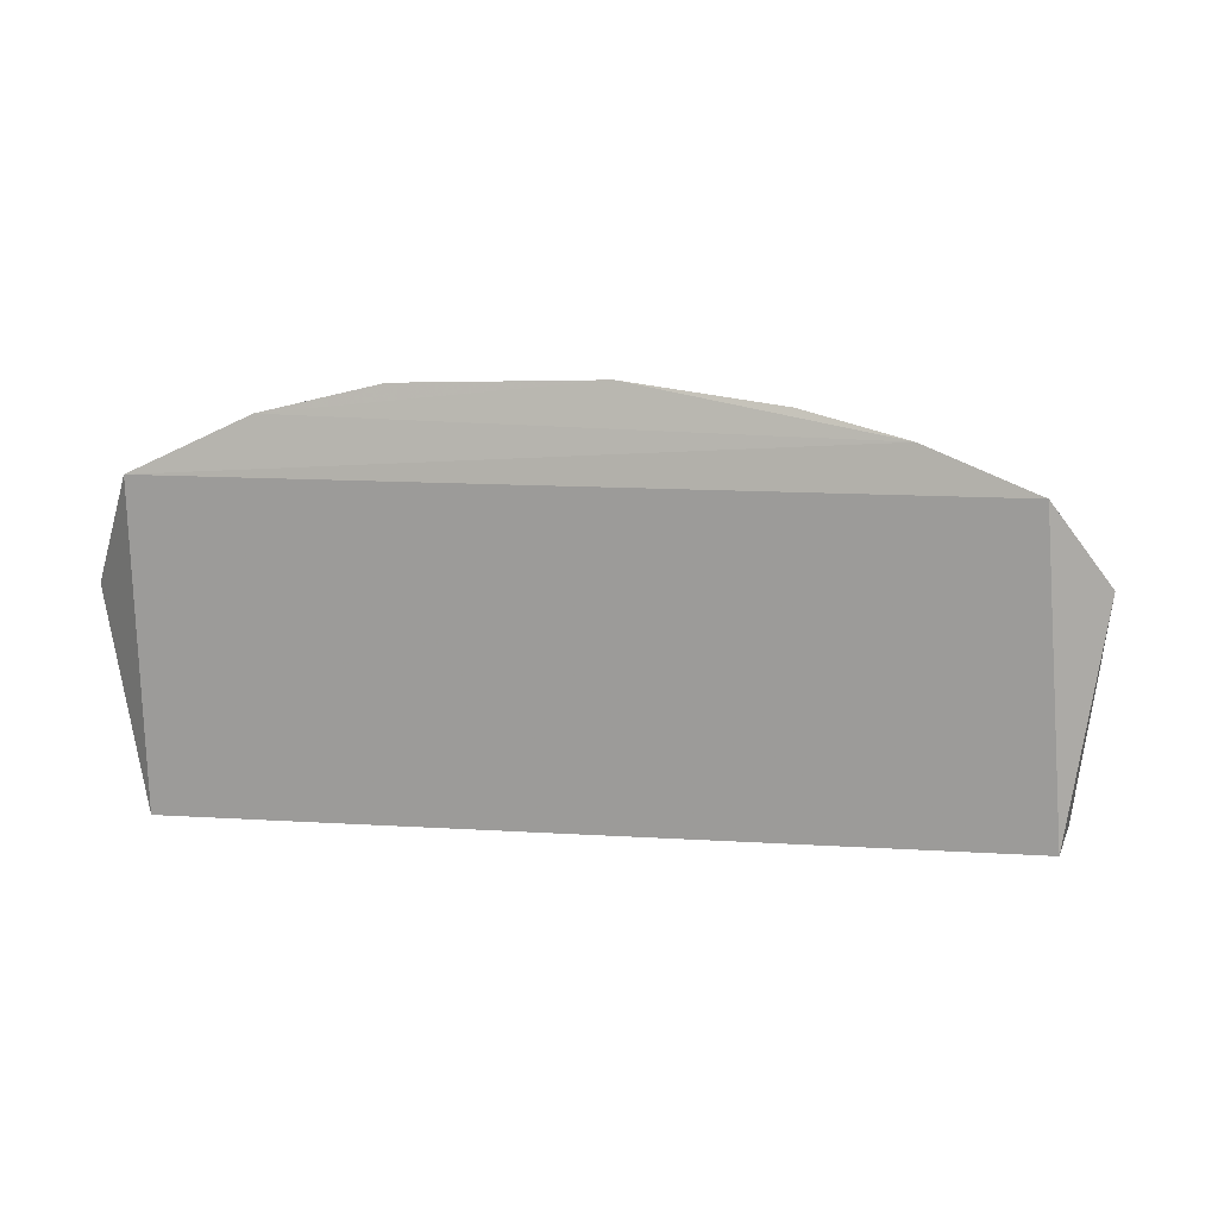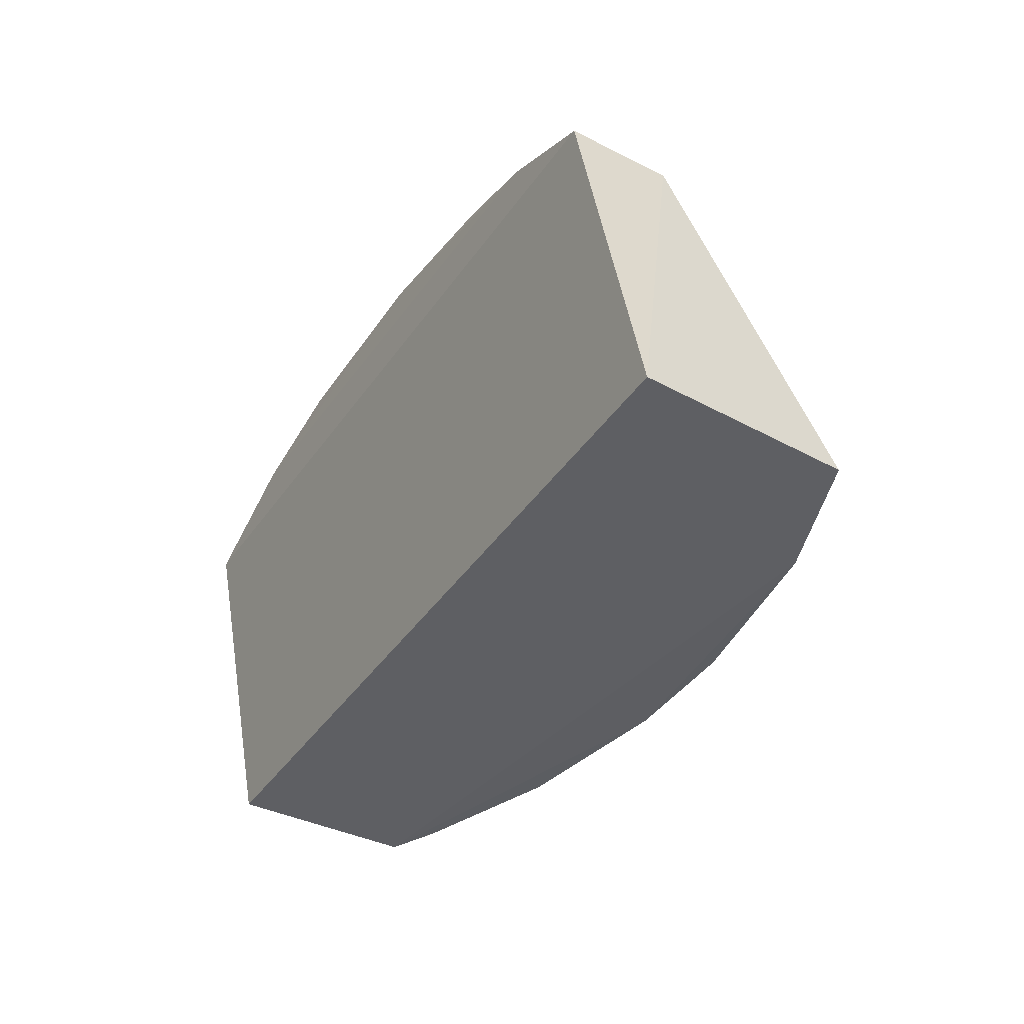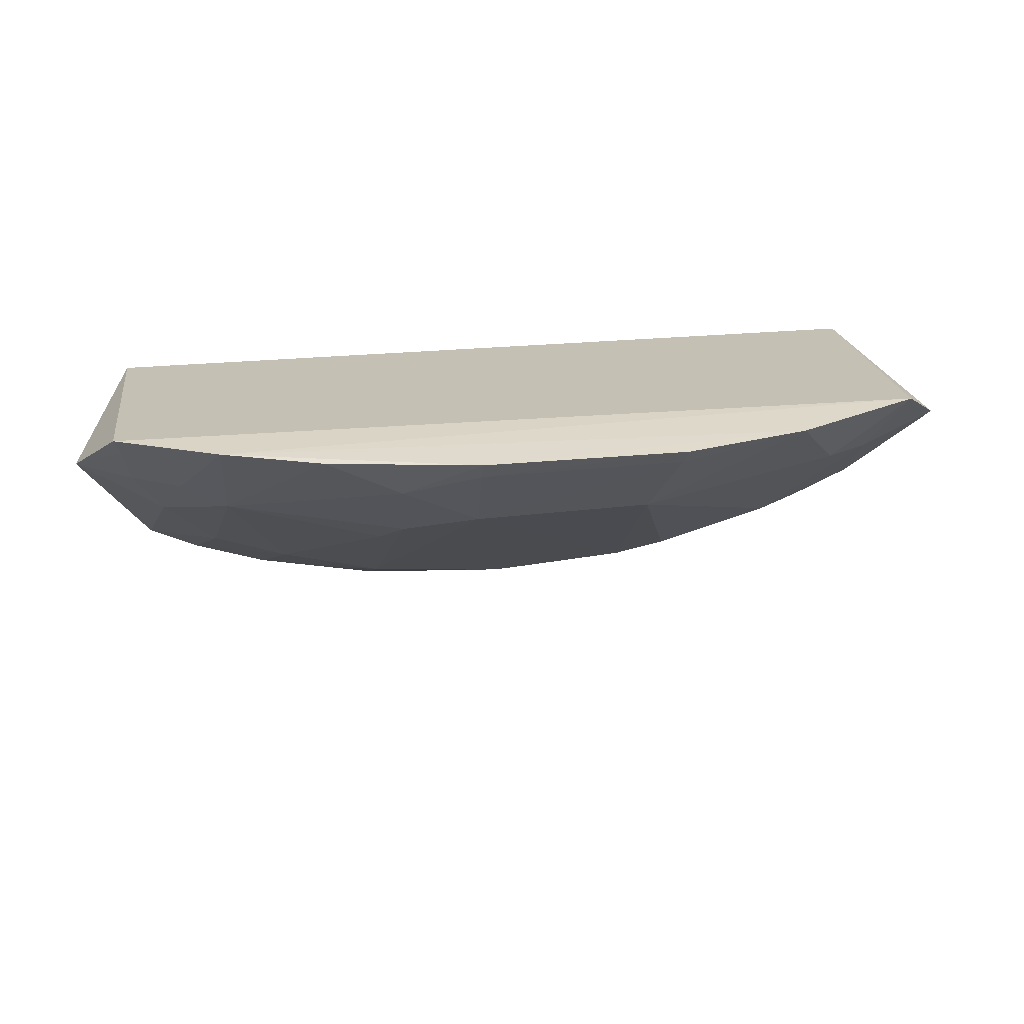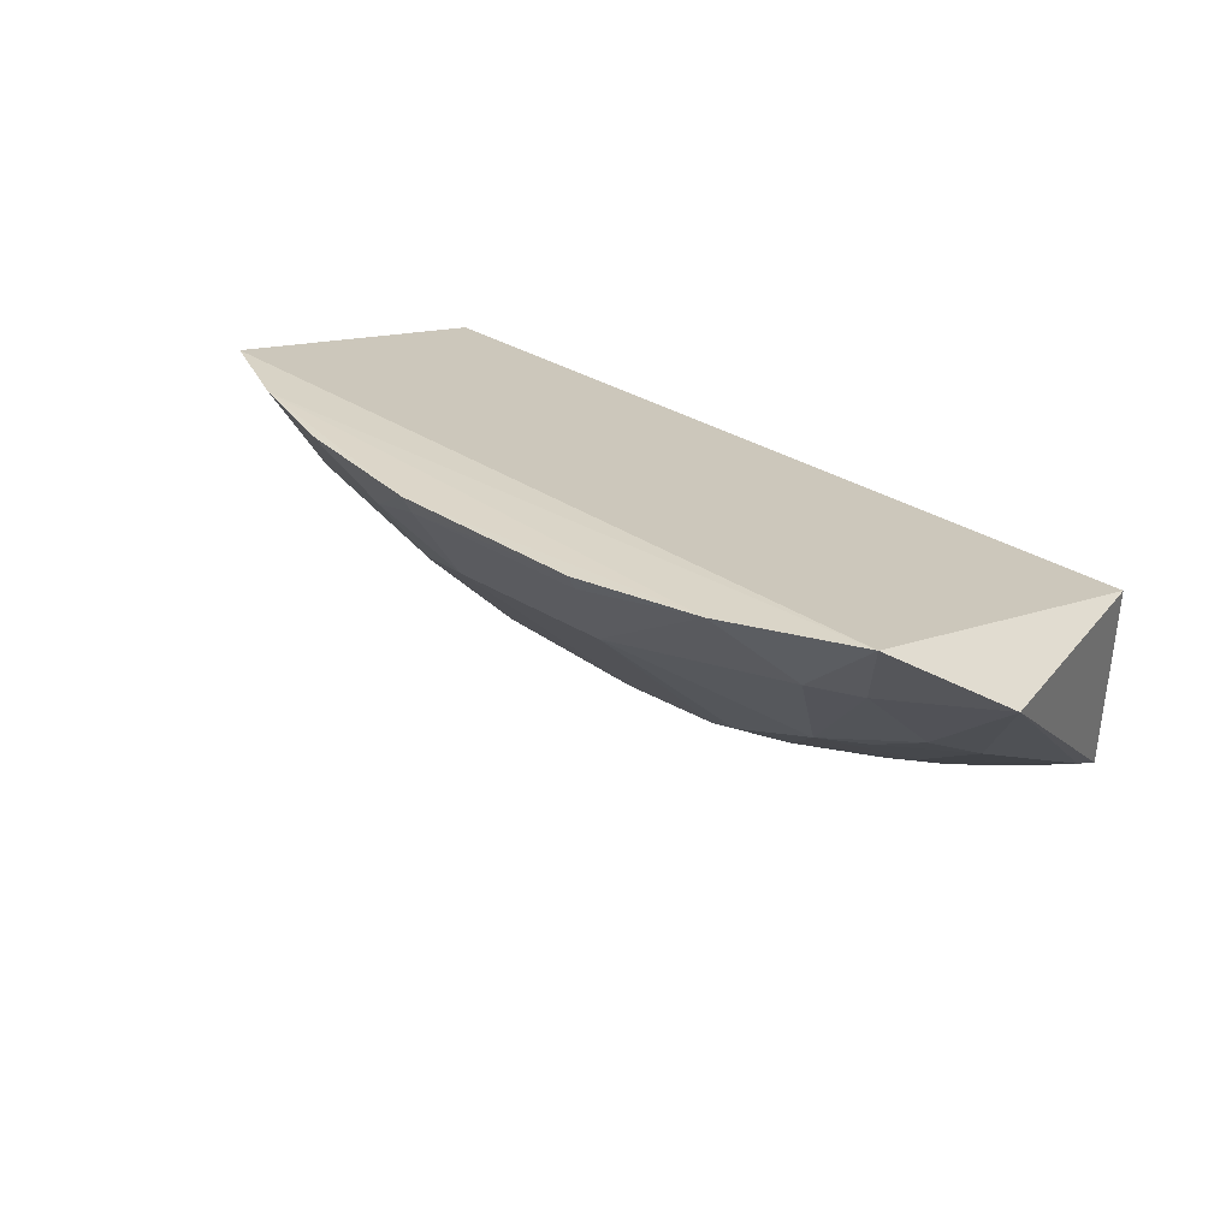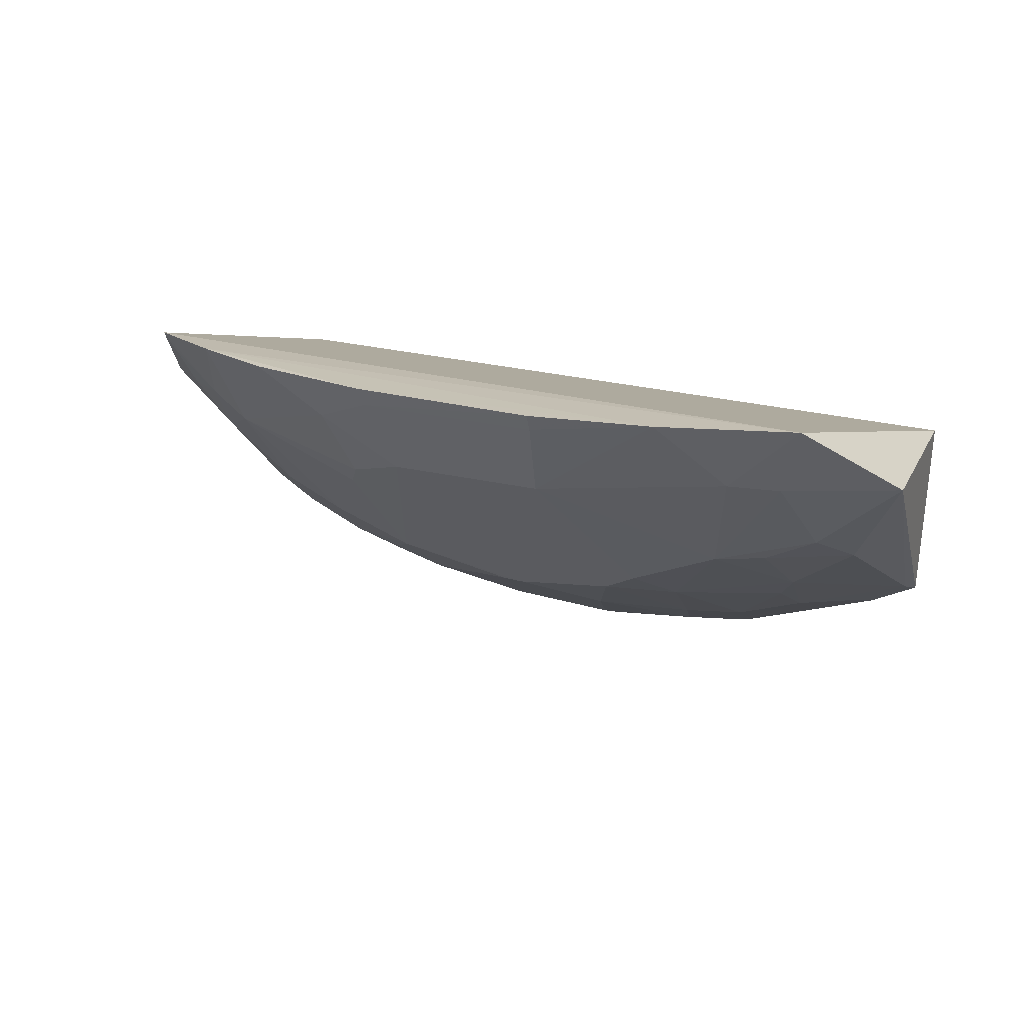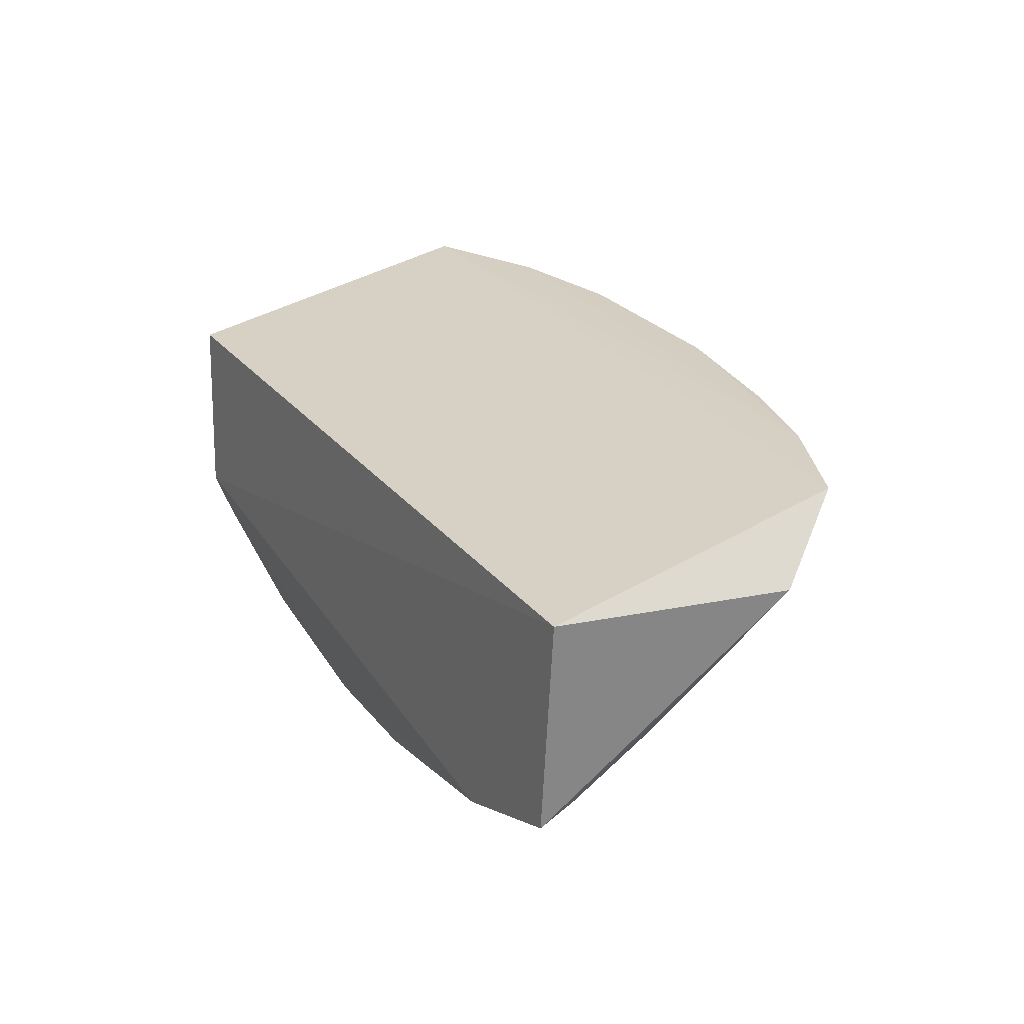
<metadata>
{"format":"obj","ext":"obj","renderer":"f3d","projection":"perspective","resolution":1024,"background":"white","views":[{"elev":3.4,"azim":-164.1,"up":"+Z"},{"elev":-39.3,"azim":-120.4,"up":"+Z"},{"elev":30.5,"azim":-7.4,"up":"+Y"},{"elev":29.3,"azim":45.0,"up":"+Y"},{"elev":17.5,"azim":33.3,"up":"+Y"},{"elev":25.7,"azim":-119.1,"up":"+Y"}]}
</metadata>
<code>
v 0.1401 -0.3771 0.1292
v 0.2573 -0.3311 0.1281
v 0.1846 -0.1858 0.3498
v -0.2158 -0.1878 0.3072
v -0.2197 -0.2243 0.1343
v -0.0641 -0.3284 0.2419
v 0.1847 -0.2849 0.2695
v -0.1405 -0.3758 0.1281
v 0.2652 -0.2243 0.1343
v -0.006782 -0.1985 0.3582
v 0.1963 -0.3412 0.1697
v 0.295 -0.2264 0.2598
v 0.09553 -0.3274 0.2441
v 0.0367 -0.3929 0.1286
v -0.2104 -0.3137 0.198
v 0.2582 -0.1854 0.3187
v -0.006185 -0.1871 0.3647
v -0.1542 -0.241 0.2988
v 0.2283 -0.3456 0.1286
v 0.2551 -0.2812 0.2276
v 0.1381 -0.3271 0.2299
v -0.005661 -0.2437 0.3287
v -0.0362 -0.3878 0.1419
v 0.1102 -0.3729 0.1564
v -0.1387 -0.3424 0.1987
v -0.2444 -0.2252 0.263
v -0.2149 -0.3487 0.1302
v -0.154 -0.1866 0.3338
v 0.2128 -0.224 0.3141
v 0.1125 -0.1868 0.3646
v 0.1397 -0.3728 0.1422
v 0.2552 -0.3268 0.1411
v 0.2429 -0.2678 0.2557
v 0.2106 -0.3111 0.2139
v 0.1226 -0.3128 0.2573
v 0.02161 -0.3428 0.2296
v -0.04952 -0.2561 0.3138
v -0.03617 -0.3931 0.129
v 0.1234 -0.3561 0.1853
v -0.1661 -0.2981 0.24
v -0.06607 -0.3568 0.1996
v -0.21 -0.226 0.2832
v -0.2107 -0.3415 0.1534
v -0.1804 -0.2254 0.2985
v -0.09568 -0.1876 0.3505
v 0.2387 -0.2264 0.2988
v 0.1107 -0.1964 0.3587
v 0.226 -0.3423 0.1388
v 0.1962 -0.3259 0.1987
v 0.2108 -0.2832 0.2563
v 0.09658 -0.2407 0.3298
v 0.03666 -0.3873 0.1433
v -0.06341 -0.2689 0.2995
v -0.05125 -0.2141 0.344
v 0.06539 -0.3572 0.1996
v 0.1544 -0.3562 0.1698
v -0.1818 -0.3279 0.1978
v -0.1226 -0.3133 0.2408
v -0.09245 -0.3432 0.2129
v 0.008463 -0.3432 0.2287
v -0.1098 -0.3572 0.184
v -0.2126 -0.1991 0.3013
v -0.1945 -0.2571 0.2669
v -0.1829 -0.3582 0.1419
f 8 5 2
f 9 2 5
f 12 2 9
f 14 8 2
f 14 2 1
f 16 12 9
f 16 9 5
f 16 5 4
f 19 1 2
f 24 14 1
f 26 4 5
f 27 5 8
f 27 26 5
f 28 16 4
f 28 3 16
f 28 17 3
f 29 16 3
f 30 17 10
f 30 3 17
f 31 19 11
f 31 1 19
f 31 24 1
f 32 19 2
f 32 2 12
f 32 12 20
f 33 20 12
f 34 32 20
f 34 11 32
f 34 7 21
f 35 21 7
f 35 13 21
f 36 22 6
f 36 13 22
f 37 6 22
f 38 23 8
f 38 8 14
f 39 21 13
f 39 24 31
f 43 15 26
f 43 26 27
f 44 28 4
f 44 18 28
f 45 17 28
f 45 28 18
f 46 12 16
f 46 16 29
f 46 33 12
f 46 29 7
f 46 7 33
f 47 30 10
f 47 10 22
f 47 3 30
f 48 32 11
f 48 11 19
f 48 19 32
f 49 34 21
f 49 11 34
f 50 33 7
f 50 7 34
f 50 34 20
f 50 20 33
f 51 22 13
f 51 13 35
f 51 47 22
f 51 35 7
f 51 7 29
f 51 29 3
f 51 3 47
f 52 14 24
f 52 38 14
f 52 23 38
f 53 37 18
f 53 6 37
f 54 37 22
f 54 22 10
f 54 10 17
f 54 17 45
f 54 45 18
f 54 18 37
f 55 39 13
f 55 13 36
f 55 36 52
f 55 52 24
f 55 24 39
f 56 39 31
f 56 31 11
f 56 11 49
f 56 49 21
f 56 21 39
f 57 40 15
f 57 15 43
f 58 25 6
f 58 18 40
f 58 53 18
f 58 6 53
f 58 57 25
f 58 40 57
f 59 41 6
f 59 6 25
f 59 25 41
f 60 36 6
f 60 6 41
f 60 41 23
f 60 52 36
f 60 23 52
f 61 41 25
f 61 8 23
f 61 23 41
f 62 4 26
f 62 26 42
f 62 44 4
f 62 42 44
f 63 40 18
f 63 44 42
f 63 18 44
f 63 15 40
f 63 42 26
f 63 26 15
f 64 43 27
f 64 27 8
f 64 57 43
f 64 25 57
f 64 61 25
f 64 8 61

</code>
